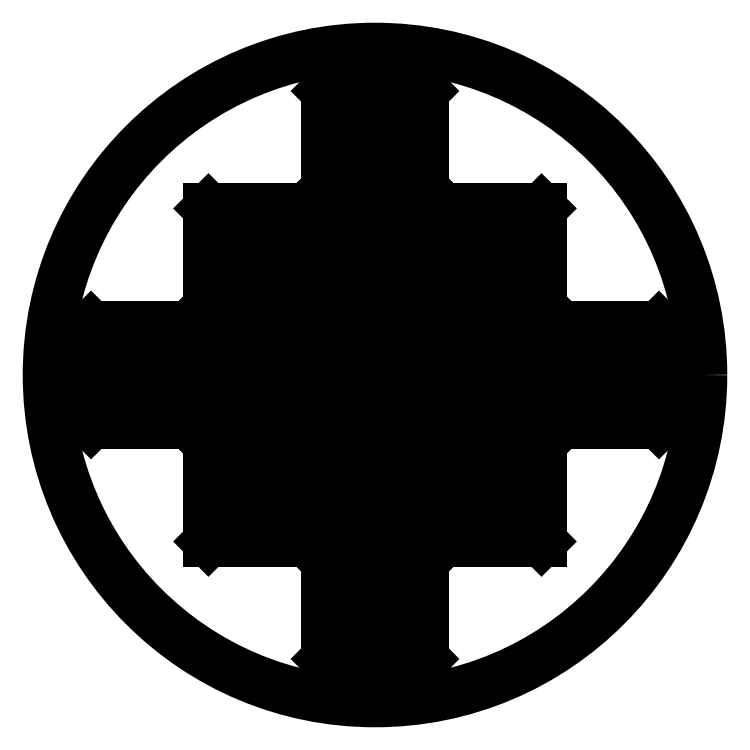
<metadata>
{"format":"dxf","ext":"dxf","renderer":"ezdxf+matplotlib","layout":"modelspace","background":"white","min_lineweight":24,"dpi":150}
</metadata>
<code>
0
SECTION
2
ENTITIES
0
LINE
8
0
10
25.5
20
25.5
30
0
11
-25.5
21
25.5
31
0
0
LINE
8
0
10
-25.5
20
25.5
30
0
11
-25.5
21
-25.5
31
0
0
LINE
8
0
10
-25.5
20
-25.5
30
0
11
25.5
21
-25.5
31
0
0
LINE
8
0
10
25.5
20
-25.5
30
0
11
25.5
21
25.5
31
0
0
LINE
8
0
10
25.5
20
25.5
30
0
11
-25.5
21
-25.5
31
0
0
LINE
8
0
10
-25.5
20
25.5
30
0
11
25.5
21
-25.5
31
0
0
LWPOLYLINE
8
0
90
4
70
1
43
0
10
18.5
20
18.5
10
-18.5
20
18.5
10
-18.5
20
-18.5
10
18.5
20
-18.5
0
LINE
8
0
10
25.5
20
-96.5
30
0
11
-25.5
21
-96.5
31
0
0
LINE
8
0
10
-25.5
20
-96.5
30
0
11
-25.5
21
-147.5
31
0
0
LINE
8
0
10
-25.5
20
-96.5
30
0
11
25.5
21
-147.5
31
0
0
LWPOLYLINE
8
0
90
4
70
1
43
0
10
-18.5
20
-140.5
10
18.5
20
-140.5
10
18.5
20
-103.5
10
-18.5
20
-103.5
0
LINE
8
0
10
25.5
20
-147.5
30
0
11
25.5
21
-96.5
31
0
0
LINE
8
0
10
-25.5
20
-147.5
30
0
11
25.5
21
-147.5
31
0
0
LINE
8
0
10
25.5
20
-96.5
30
0
11
-25.5
21
-147.5
31
0
0
LINE
8
0
10
-35.5
20
-35.5
30
0
11
-86.5
21
-35.5
31
0
0
LINE
8
0
10
-86.5
20
-35.5
30
0
11
-86.5
21
-86.5
31
0
0
LINE
8
0
10
-86.5
20
-35.5
30
0
11
-35.5
21
-86.5
31
0
0
LWPOLYLINE
8
0
90
4
70
1
43
0
10
-79.5
20
-79.5
10
-42.5
20
-79.5
10
-42.5
20
-42.5
10
-79.5
20
-42.5
0
LINE
8
0
10
-35.5
20
-86.5
30
0
11
-35.5
21
-35.5
31
0
0
LINE
8
0
10
-86.5
20
-86.5
30
0
11
-35.5
21
-86.5
31
0
0
LINE
8
0
10
-35.5
20
-35.5
30
0
11
-86.5
21
-86.5
31
0
0
LINE
8
0
10
25.5
20
-35.5
30
0
11
-25.5
21
-35.5
31
0
0
LINE
8
0
10
-25.5
20
-35.5
30
0
11
-25.5
21
-86.5
31
0
0
LINE
8
0
10
-25.5
20
-35.5
30
0
11
25.5
21
-86.5
31
0
0
LWPOLYLINE
8
0
90
4
70
1
43
0
10
-18.5
20
-79.5
10
18.5
20
-79.5
10
18.5
20
-42.5
10
-18.5
20
-42.5
0
LINE
8
0
10
25.5
20
-86.5
30
0
11
25.5
21
-35.5
31
0
0
LINE
8
0
10
-25.5
20
-86.5
30
0
11
25.5
21
-86.5
31
0
0
LINE
8
0
10
25.5
20
-35.5
30
0
11
-25.5
21
-86.5
31
0
0
LINE
8
0
10
86.5
20
-35.5
30
0
11
35.5
21
-35.5
31
0
0
LINE
8
0
10
35.5
20
-35.5
30
0
11
35.5
21
-86.5
31
0
0
LINE
8
0
10
35.5
20
-35.5
30
0
11
86.5
21
-86.5
31
0
0
LWPOLYLINE
8
0
90
4
70
1
43
0
10
42.5
20
-79.5
10
79.5
20
-79.5
10
79.5
20
-42.5
10
42.5
20
-42.5
0
LINE
8
0
10
86.5
20
-86.5
30
0
11
86.5
21
-35.5
31
0
0
LINE
8
0
10
35.5
20
-86.5
30
0
11
86.5
21
-86.5
31
0
0
LINE
8
0
10
86.5
20
-35.5
30
0
11
35.5
21
-86.5
31
0
0
LINE
8
0
10
-96.5
20
25.5
30
0
11
-147.5
21
25.5
31
0
0
LINE
8
0
10
-147.5
20
25.5
30
0
11
-147.5
21
-25.5
31
0
0
LINE
8
0
10
-147.5
20
25.5
30
0
11
-96.5
21
-25.5
31
0
0
LWPOLYLINE
8
0
90
4
70
1
43
0
10
-140.5
20
-18.5
10
-103.5
20
-18.5
10
-103.5
20
18.5
10
-140.5
20
18.5
0
LINE
8
0
10
-96.5
20
-25.5
30
0
11
-96.5
21
25.5
31
0
0
LINE
8
0
10
-147.5
20
-25.5
30
0
11
-96.5
21
-25.5
31
0
0
LINE
8
0
10
-96.5
20
25.5
30
0
11
-147.5
21
-25.5
31
0
0
LINE
8
0
10
-35.5
20
25.5
30
0
11
-86.5
21
25.5
31
0
0
LINE
8
0
10
-86.5
20
25.5
30
0
11
-86.5
21
-25.5
31
0
0
LINE
8
0
10
-86.5
20
25.5
30
0
11
-35.5
21
-25.5
31
0
0
LWPOLYLINE
8
0
90
4
70
1
43
0
10
-79.5
20
-18.5
10
-42.5
20
-18.5
10
-42.5
20
18.5
10
-79.5
20
18.5
0
LINE
8
0
10
-35.5
20
-25.5
30
0
11
-35.5
21
25.5
31
0
0
LINE
8
0
10
-86.5
20
-25.5
30
0
11
-35.5
21
-25.5
31
0
0
LINE
8
0
10
-35.5
20
25.5
30
0
11
-86.5
21
-25.5
31
0
0
LINE
8
0
10
86.5
20
25.5
30
0
11
35.5
21
25.5
31
0
0
LINE
8
0
10
35.5
20
25.5
30
0
11
35.5
21
-25.5
31
0
0
LINE
8
0
10
35.5
20
25.5
30
0
11
86.5
21
-25.5
31
0
0
LWPOLYLINE
8
0
90
4
70
1
43
0
10
42.5
20
-18.5
10
79.5
20
-18.5
10
79.5
20
18.5
10
42.5
20
18.5
0
LINE
8
0
10
86.5
20
-25.5
30
0
11
86.5
21
25.5
31
0
0
LINE
8
0
10
35.5
20
-25.5
30
0
11
86.5
21
-25.5
31
0
0
LINE
8
0
10
86.5
20
25.5
30
0
11
35.5
21
-25.5
31
0
0
LINE
8
0
10
147.5
20
25.5
30
0
11
96.5
21
25.5
31
0
0
LINE
8
0
10
96.5
20
25.5
30
0
11
96.5
21
-25.5
31
0
0
LINE
8
0
10
96.5
20
25.5
30
0
11
147.5
21
-25.5
31
0
0
LWPOLYLINE
8
0
90
4
70
1
43
0
10
103.5
20
-18.5
10
140.5
20
-18.5
10
140.5
20
18.5
10
103.5
20
18.5
0
LINE
8
0
10
147.5
20
-25.5
30
0
11
147.5
21
25.5
31
0
0
LINE
8
0
10
96.5
20
-25.5
30
0
11
147.5
21
-25.5
31
0
0
LINE
8
0
10
147.5
20
25.5
30
0
11
96.5
21
-25.5
31
0
0
LINE
8
0
10
-35.5
20
86.5
30
0
11
-86.5
21
86.5
31
0
0
LINE
8
0
10
-86.5
20
86.5
30
0
11
-86.5
21
35.5
31
0
0
LINE
8
0
10
-86.5
20
86.5
30
0
11
-35.5
21
35.5
31
0
0
LWPOLYLINE
8
0
90
4
70
1
43
0
10
-79.5
20
42.5
10
-42.5
20
42.5
10
-42.5
20
79.5
10
-79.5
20
79.5
0
LINE
8
0
10
-35.5
20
35.5
30
0
11
-35.5
21
86.5
31
0
0
LINE
8
0
10
-86.5
20
35.5
30
0
11
-35.5
21
35.5
31
0
0
LINE
8
0
10
-35.5
20
86.5
30
0
11
-86.5
21
35.5
31
0
0
LINE
8
0
10
25.5
20
86.5
30
0
11
-25.5
21
86.5
31
0
0
LINE
8
0
10
-25.5
20
86.5
30
0
11
-25.5
21
35.5
31
0
0
LINE
8
0
10
-25.5
20
86.5
30
0
11
25.5
21
35.5
31
0
0
LWPOLYLINE
8
0
90
4
70
1
43
0
10
-18.5
20
42.5
10
18.5
20
42.5
10
18.5
20
79.5
10
-18.5
20
79.5
0
LINE
8
0
10
25.5
20
35.5
30
0
11
25.5
21
86.5
31
0
0
LINE
8
0
10
-25.5
20
35.5
30
0
11
25.5
21
35.5
31
0
0
LINE
8
0
10
25.5
20
86.5
30
0
11
-25.5
21
35.5
31
0
0
LINE
8
0
10
86.5
20
86.5
30
0
11
35.5
21
86.5
31
0
0
LINE
8
0
10
35.5
20
86.5
30
0
11
35.5
21
35.5
31
0
0
LINE
8
0
10
35.5
20
86.5
30
0
11
86.5
21
35.5
31
0
0
LWPOLYLINE
8
0
90
4
70
1
43
0
10
42.5
20
42.5
10
79.5
20
42.5
10
79.5
20
79.5
10
42.5
20
79.5
0
LINE
8
0
10
86.5
20
35.5
30
0
11
86.5
21
86.5
31
0
0
LINE
8
0
10
35.5
20
35.5
30
0
11
86.5
21
35.5
31
0
0
LINE
8
0
10
86.5
20
86.5
30
0
11
35.5
21
35.5
31
0
0
LINE
8
0
10
25.5
20
147.5
30
0
11
-25.5
21
147.5
31
0
0
LINE
8
0
10
-25.5
20
147.5
30
0
11
-25.5
21
96.5
31
0
0
LINE
8
0
10
-25.5
20
147.5
30
0
11
25.5
21
96.5
31
0
0
LWPOLYLINE
8
0
90
4
70
1
43
0
10
-18.5
20
103.5
10
18.5
20
103.5
10
18.5
20
140.5
10
-18.5
20
140.5
0
LINE
8
0
10
25.5
20
96.5
30
0
11
25.5
21
147.5
31
0
0
LINE
8
0
10
-25.5
20
96.5
30
0
11
25.5
21
96.5
31
0
0
LINE
8
0
10
25.5
20
147.5
30
0
11
-25.5
21
96.5
31
0
0
CIRCLE
8
0
10
0
20
0
30
0
40
170
210
0
220
0
230
1
0
ENDSEC
0
EOF

</code>
